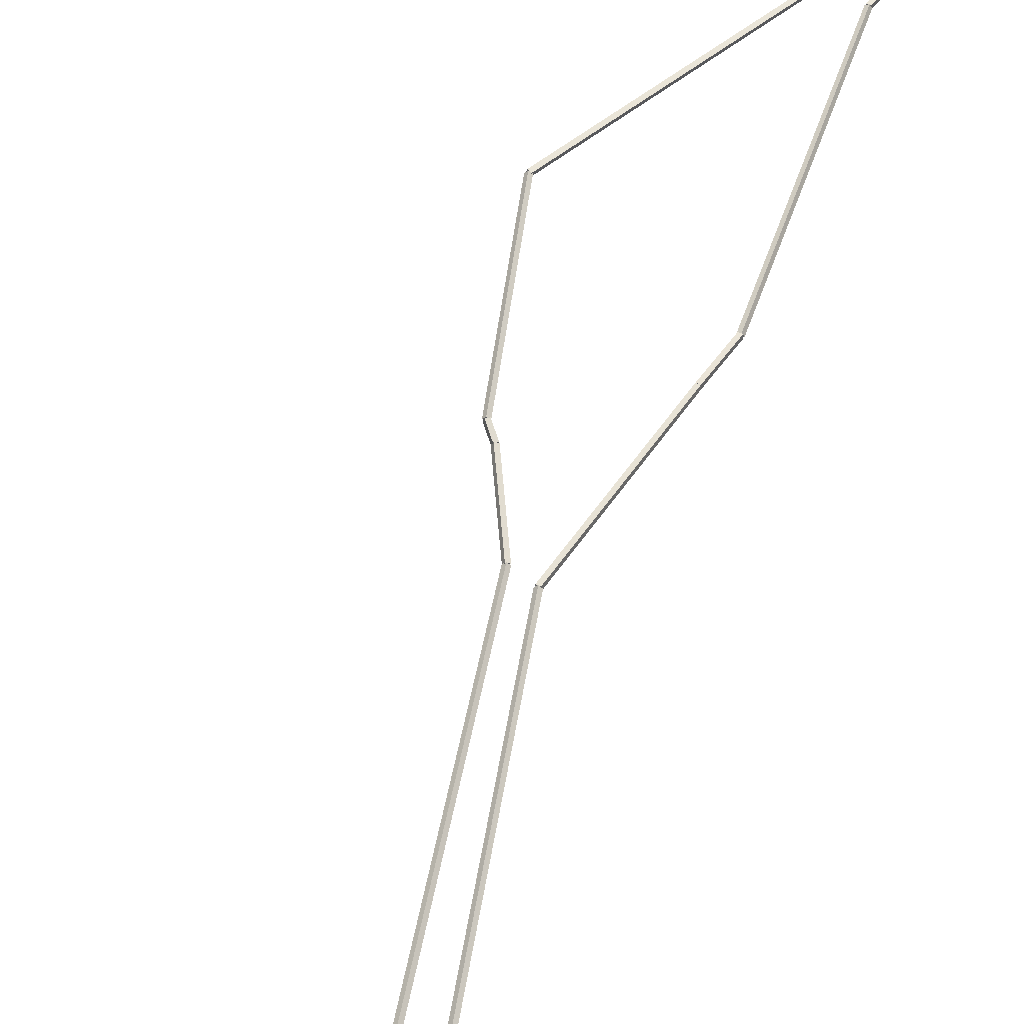
<metadata>
{"format":"obj","ext":"obj","renderer":"f3d","projection":"perspective","resolution":1024,"background":"white","views":[{"elev":24.3,"azim":9.1,"up":"+Y"}]}
</metadata>
<code>
g layer_boundary_2_0_2
v 23.99 35.37 35.92
v 23.99 35.37 35.93
v 23.98 35.36 35.92
v 23.98 35.37 35.92
v 23.95 35.38 35.95
v 23.96 35.37 35.96
v 23.95 35.36 35.95
v 23.95 35.37 35.95
f 1 2 3 4
f 6 2 1 5
f 5 1 4 8
f 6 5 8 7
f 8 4 3 7
f 7 3 2 6
g layer_boundary_2_0_2
v 23.99 35.36 35.93
v 23.98 35.37 35.93
v 23.98 35.37 35.93
v 23.98 35.36 35.93
v 23.99 35.36 35.92
v 23.99 35.37 35.93
v 23.98 35.37 35.92
v 23.98 35.36 35.92
f 9 10 11 12
f 14 10 9 13
f 13 9 12 16
f 14 13 16 15
f 16 12 11 15
f 15 11 10 14
g layer_boundary_2_0_2
v 23.95 35.33 36
v 23.95 35.34 36
v 23.95 35.34 36
v 23.95 35.34 36
v 23.99 35.36 35.93
v 23.99 35.37 35.93
v 23.98 35.37 35.93
v 23.98 35.36 35.93
f 17 18 19 20
f 22 18 17 21
f 21 17 20 24
f 22 21 24 23
f 24 20 19 23
f 23 19 18 22
g layer_boundary_2_0_2
v 23.83 35.03 36.55
v 23.83 35.04 36.55
v 23.82 35.04 36.55
v 23.83 35.03 36.54
v 23.95 35.34 36
v 23.95 35.34 36
v 23.94 35.34 36
v 23.95 35.33 36
f 25 26 27 28
f 30 26 25 29
f 29 25 28 32
f 30 29 32 31
f 32 28 27 31
f 31 27 26 30
g layer_boundary_2_0_2
v 23.79 35 36.65
v 23.79 35 36.65
v 23.78 35 36.65
v 23.78 35 36.64
v 23.83 35.03 36.55
v 23.83 35.04 36.55
v 23.82 35.04 36.55
v 23.82 35.03 36.54
f 33 34 35 36
f 38 34 33 37
f 37 33 36 40
f 38 37 40 39
f 40 36 35 39
f 39 35 34 38
g layer_boundary_2_0_2
v 23.63 34.86 37
v 23.63 34.86 37
v 23.62 34.87 37
v 23.62 34.86 37
v 23.79 35 36.65
v 23.79 35 36.65
v 23.78 35 36.65
v 23.78 35 36.64
f 41 42 43 44
f 46 42 41 45
f 45 41 44 48
f 46 45 48 47
f 48 44 43 47
f 47 43 42 46
g layer_boundary_2_0_2
v 23.6 34.46 37.6
v 23.6 34.47 37.6
v 23.59 34.46 37.6
v 23.6 34.46 37.59
v 23.63 34.86 37
v 23.62 34.87 37
v 23.62 34.86 37
v 23.62 34.86 37
f 49 50 51 52
f 54 50 49 53
f 53 49 52 56
f 54 53 56 55
f 56 52 51 55
f 55 51 50 54
g layer_boundary_2_0_2
v 23.16 34.55 37.89
v 23.17 34.56 37.89
v 23.17 34.56 37.89
v 23.16 34.56 37.88
v 23.59 34.45 37.6
v 23.6 34.46 37.6
v 23.6 34.47 37.6
v 23.59 34.46 37.59
f 57 58 59 60
f 62 58 57 61
f 61 57 60 64
f 62 61 64 63
f 64 60 59 63
f 63 59 58 62
g layer_boundary_2_0_2
v 23.54 34.54 37.54
v 23.55 34.54 37.55
v 23.54 34.53 37.54
v 23.54 34.54 37.54
v 23.17 34.56 37.89
v 23.17 34.56 37.89
v 23.17 34.55 37.89
v 23.16 34.56 37.88
f 65 66 67 68
f 70 66 65 69
f 69 65 68 72
f 70 69 72 71
f 72 68 67 71
f 71 67 66 70
g layer_boundary_2_0_2
v 23.58 34.89 37
v 23.58 34.89 37
v 23.59 34.89 37
v 23.58 34.88 37
v 23.54 34.54 37.54
v 23.54 34.54 37.54
v 23.55 34.54 37.54
v 23.54 34.53 37.54
f 73 74 75 76
f 78 74 73 77
f 77 73 76 80
f 78 77 80 79
f 80 76 75 79
f 79 75 74 78
g layer_boundary_2_0_2
v 23.54 35 36.88
v 23.55 35 36.88
v 23.56 35 36.88
v 23.55 35 36.87
v 23.58 34.89 37
v 23.58 34.89 37
v 23.59 34.89 37
v 23.59 34.89 37
f 81 82 83 84
f 86 82 81 85
f 85 81 84 88
f 86 85 88 87
f 88 84 83 87
f 87 83 82 86
g layer_boundary_2_0_2
v 23.53 35.02 36.86
v 23.53 35.03 36.86
v 23.54 35.03 36.86
v 23.54 35.02 36.85
v 23.54 35 36.88
v 23.55 35 36.88
v 23.55 35 36.88
v 23.55 35 36.87
f 89 90 91 92
f 94 90 89 93
f 93 89 92 96
f 94 93 96 95
f 96 92 91 95
f 95 91 90 94
g layer_boundary_2_0_2
v 23.53 35.25 36.54
v 23.54 35.25 36.54
v 23.55 35.25 36.54
v 23.54 35.24 36.54
v 23.53 35.02 36.86
v 23.54 35.03 36.86
v 23.54 35.02 36.86
v 23.54 35.02 36.85
f 97 98 99 100
f 102 98 97 101
f 101 97 100 104
f 102 101 104 103
f 104 100 99 103
f 103 99 98 102
g layer_boundary_2_0_2
v 23.89 35.38 36
v 23.9 35.38 36
v 23.89 35.37 36
v 23.89 35.38 36
v 23.54 35.25 36.54
v 23.54 35.25 36.54
v 23.54 35.24 36.54
v 23.53 35.24 36.54
f 105 106 107 108
f 110 106 105 109
f 109 105 108 112
f 110 109 112 111
f 112 108 107 111
f 111 107 106 110
g layer_boundary_2_0_2
v 23.95 35.38 35.95
v 23.96 35.37 35.96
v 23.95 35.36 35.95
v 23.95 35.37 35.95
v 23.89 35.38 36
v 23.9 35.38 36
v 23.89 35.37 36
v 23.89 35.38 36
f 113 114 115 116
f 118 114 113 117
f 117 113 116 120
f 118 117 120 119
f 120 116 115 119
f 119 115 114 118

</code>
